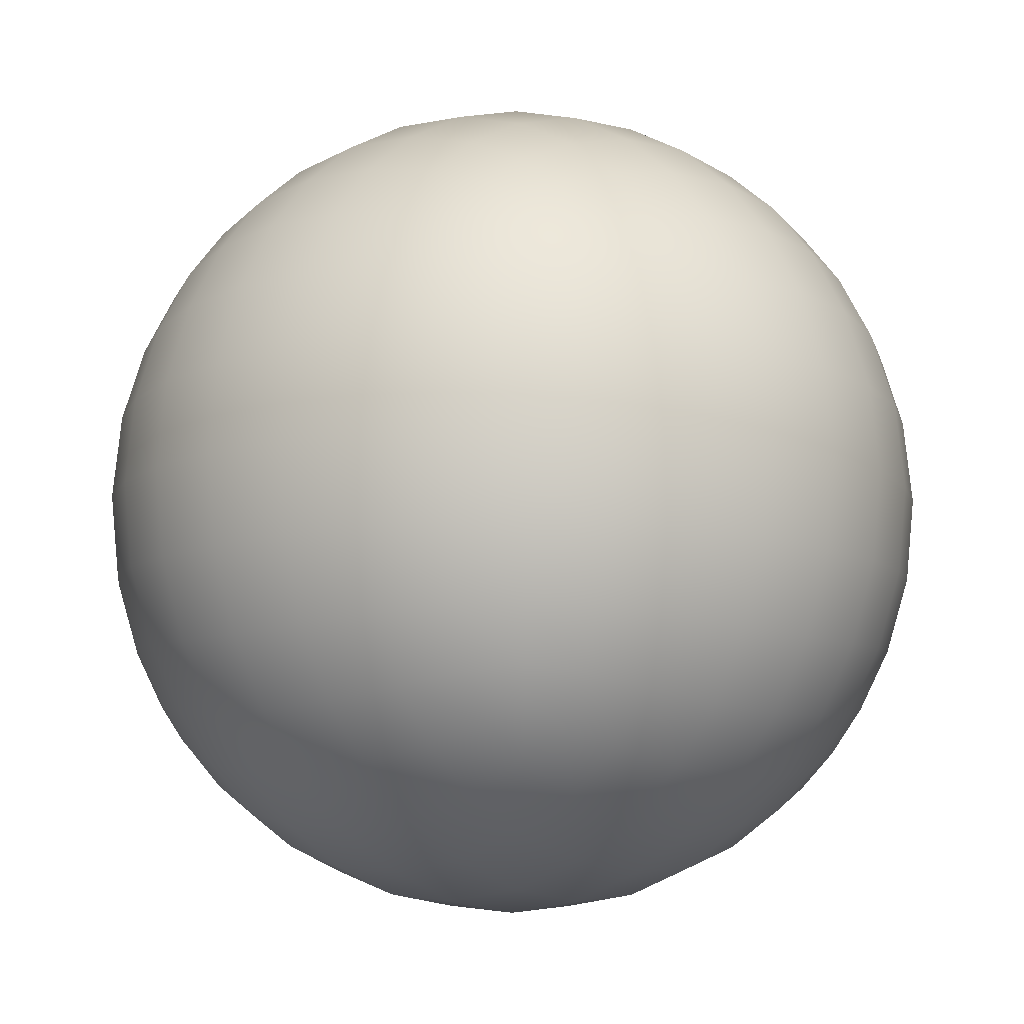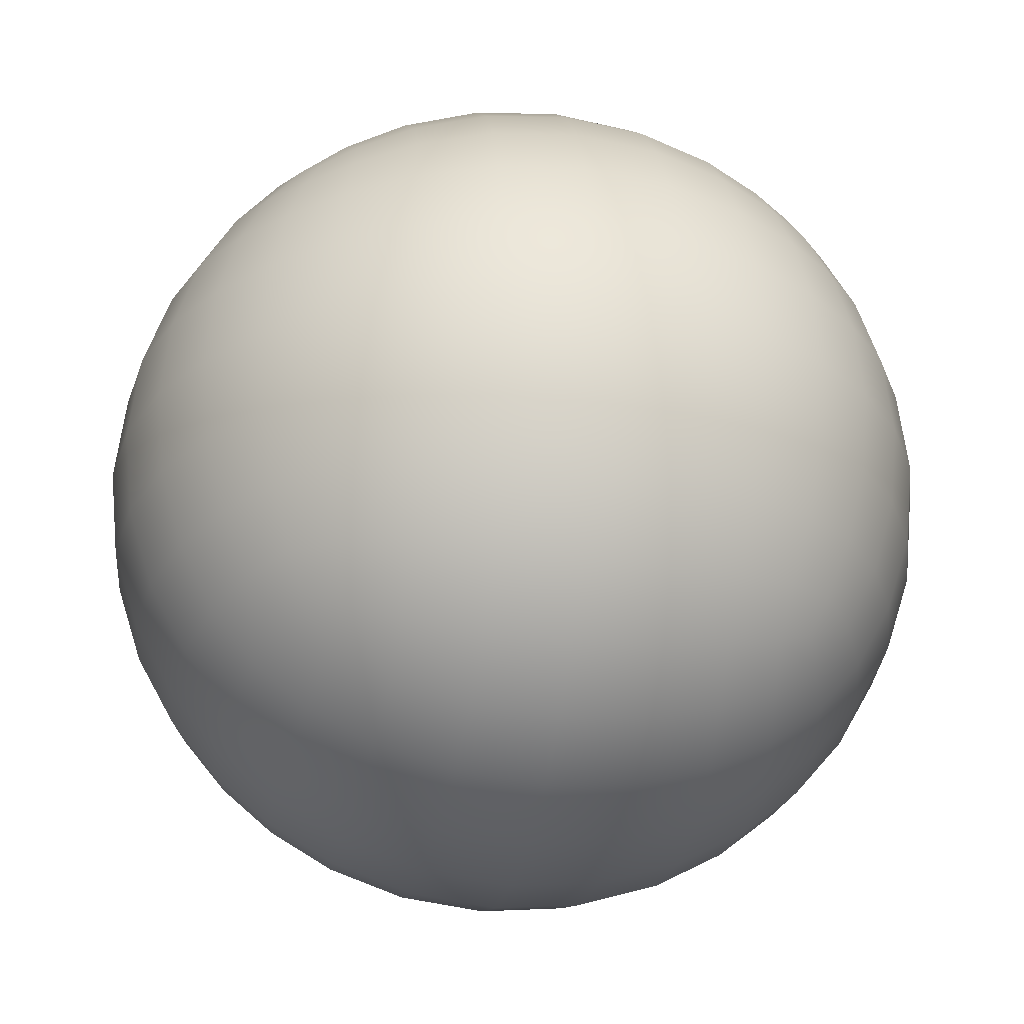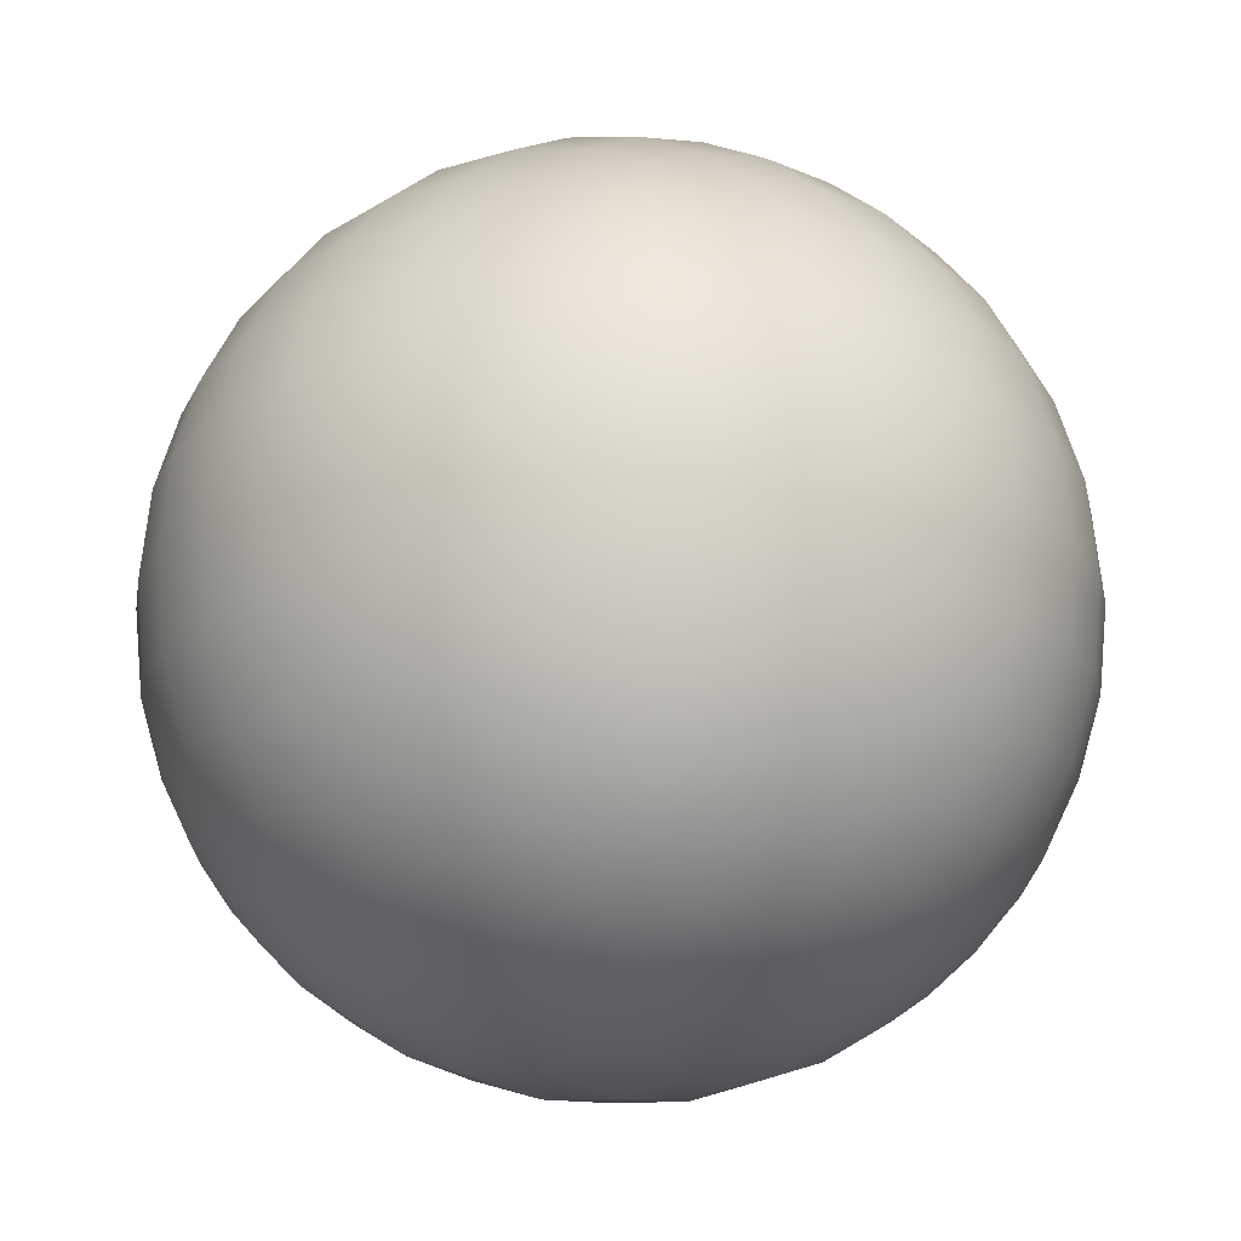
<metadata>
{"format":"obj","ext":"obj","renderer":"f3d","projection":"perspective","resolution":1024,"background":"white","views":[{"elev":-10.5,"azim":43.1,"up":"+Z"},{"elev":-29.1,"azim":-10.7,"up":"+Y"},{"elev":-19.0,"azim":130.8,"up":"+Y"}]}
</metadata>
<code>
v  -57.91 -57.91 57.91
v  -61.62 -61.61 49.69
v  -51.18 -69.45 51.18
v  -49.69 -61.61 61.62
v  -66.07 -66.07 36.5
v  -53.8 -76.07 37.16
v  -38.55 -84.2 38.55
v  -37.16 -76.07 53.8
v  -36.5 -66.07 66.07
v  -19.68 -80.8 56.09
v  -19.42 -69.58 69.59
v  -20.28 -89.79 39.87
v  0.0001 -91.82 40.4
v  -0 -82.54 57.01
v  0.0001 -70.93 70.93
v  19.68 -80.8 56.09
v  19.42 -69.58 69.59
v  20.28 -89.79 39.87
v  38.55 -84.2 38.55
v  37.16 -76.07 53.8
v  36.5 -66.07 66.07
v  51.18 -69.45 51.18
v  49.69 -61.61 61.62
v  53.8 -76.07 37.16
v  66.07 -66.07 36.5
v  61.62 -61.61 49.69
v  57.91 -57.91 57.91
v  -69.59 -69.58 19.42
v  -56.1 -80.8 19.68
v  -70.93 -70.93 0.0001
v  -57.01 -82.54 -0
v  -40.4 -91.82 0.0001
v  -39.87 -89.79 20.28
v  -20.85 -95.88 20.85
v  -21.09 -98.07 -0
v  0.0001 -100.3 0.0001
v  -0.0001 -98.07 21.09
v  20.85 -95.88 20.85
v  21.09 -98.07 -0
v  40.4 -91.82 0.0001
v  39.87 -89.79 20.28
v  56.1 -80.8 19.68
v  57.01 -82.54 -0
v  70.93 -70.93 0.0001
v  69.59 -69.59 19.42
v  -69.59 -69.58 -19.42
v  -56.1 -80.8 -19.68
v  -66.07 -66.07 -36.5
v  -53.8 -76.07 -37.16
v  -38.55 -84.2 -38.55
v  -39.87 -89.79 -20.28
v  -20.85 -95.88 -20.85
v  -20.28 -89.79 -39.87
v  0.0001 -91.82 -40.4
v  -0.0001 -98.07 -21.09
v  20.85 -95.88 -20.85
v  20.28 -89.79 -39.87
v  38.55 -84.2 -38.55
v  39.87 -89.79 -20.28
v  56.09 -80.8 -19.68
v  53.8 -76.07 -37.16
v  66.07 -66.07 -36.5
v  69.59 -69.58 -19.42
v  -61.62 -61.61 -49.69
v  -51.18 -69.45 -51.18
v  -57.91 -57.91 -57.91
v  -49.69 -61.61 -61.62
v  -36.5 -66.07 -66.07
v  -37.16 -76.07 -53.8
v  -19.68 -80.8 -56.1
v  -19.42 -69.58 -69.59
v  0.0001 -70.93 -70.93
v  -0.0001 -82.54 -57.01
v  19.68 -80.8 -56.1
v  19.42 -69.58 -69.59
v  36.5 -66.07 -66.07
v  37.16 -76.07 -53.8
v  51.18 -69.45 -51.18
v  49.69 -61.61 -61.62
v  57.91 -57.91 -57.91
v  61.62 -61.61 -49.69
v  -57.91 57.92 57.91
v  -49.69 61.62 61.62
v  -51.18 69.45 51.18
v  -61.62 61.62 49.69
v  -36.5 66.07 66.07
v  -37.16 76.07 53.8
v  -38.55 84.2 38.55
v  -53.8 76.07 37.16
v  -66.07 66.07 36.5
v  -19.42 69.59 69.58
v  -19.68 80.8 56.1
v  0.0001 70.93 70.93
v  -0.0001 82.54 57
v  0.0001 91.82 40.4
v  -20.28 89.79 39.87
v  19.42 69.59 69.58
v  19.68 80.8 56.1
v  36.5 66.07 66.07
v  37.16 76.07 53.8
v  38.55 84.2 38.55
v  20.28 89.79 39.87
v  49.69 61.62 61.62
v  51.18 69.45 51.18
v  57.91 57.92 57.91
v  61.62 61.62 49.69
v  66.07 66.07 36.5
v  53.8 76.07 37.16
v  -56.09 80.8 19.68
v  -69.58 69.59 19.42
v  -39.86 89.79 20.28
v  -40.4 91.82 0.0001
v  -57 82.54 -0
v  -70.93 70.93 0.0001
v  -20.85 95.88 20.85
v  -0.0001 98.07 21.09
v  0.0001 100.3 0.0001
v  -21.09 98.07 -0
v  20.85 95.88 20.85
v  39.87 89.79 20.28
v  40.4 91.82 0.0001
v  21.09 98.07 -0
v  56.09 80.8 19.68
v  69.59 69.59 19.42
v  70.93 70.93 0.0001
v  57.01 82.54 -0
v  -56.09 80.8 -19.68
v  -69.59 69.59 -19.42
v  -39.87 89.79 -20.28
v  -38.55 84.2 -38.55
v  -53.8 76.07 -37.16
v  -66.07 66.07 -36.5
v  -20.85 95.88 -20.85
v  -0.0001 98.07 -21.09
v  0.0001 91.82 -40.4
v  -20.28 89.79 -39.87
v  20.85 95.88 -20.85
v  39.87 89.79 -20.28
v  38.55 84.2 -38.55
v  20.28 89.79 -39.87
v  56.1 80.8 -19.68
v  69.59 69.59 -19.42
v  66.07 66.07 -36.5
v  53.8 76.07 -37.16
v  -51.18 69.45 -51.18
v  -61.62 61.62 -49.69
v  -37.16 76.07 -53.8
v  -36.5 66.07 -66.07
v  -49.69 61.62 -61.62
v  -57.91 57.92 -57.91
v  -19.68 80.8 -56.1
v  -0.0001 82.54 -57
v  0.0001 70.93 -70.93
v  -19.42 69.59 -69.58
v  19.68 80.8 -56.1
v  37.16 76.07 -53.8
v  36.5 66.07 -66.07
v  19.42 69.59 -69.59
v  51.18 69.45 -51.18
v  61.62 61.62 -49.69
v  57.91 57.92 -57.91
v  49.69 61.62 -61.62
v  -51.18 -51.18 69.45
v  -61.62 -49.68 61.62
v  -37.16 -53.79 76.08
v  -38.56 -38.55 84.2
v  -53.8 -37.16 76.07
v  -66.07 -36.5 66.07
v  -19.68 -56.1 80.8
v  -0 -57 82.54
v  0.0001 -40.4 91.81
v  -20.28 -39.86 89.79
v  19.68 -56.1 80.79
v  37.16 -53.79 76.07
v  38.56 -38.56 84.2
v  20.28 -39.86 89.79
v  51.18 -51.18 69.45
v  61.62 -49.69 61.62
v  66.07 -36.5 66.07
v  53.8 -37.16 76.07
v  -56.1 -19.68 80.8
v  -69.59 -19.42 69.59
v  -39.87 -20.27 89.79
v  -40.4 0 91.82
v  -57 0.0035 82.54
v  -70.93 0 70.93
v  -20.85 -20.85 95.88
v  -0 -21.09 98.07
v  0.0001 0 100.3
v  -21.09 0.0072 98.07
v  20.85 -20.85 95.88
v  39.87 -20.27 89.79
v  40.4 0 91.82
v  21.09 0.0036 98.07
v  56.1 -19.68 80.8
v  69.59 -19.42 69.59
v  70.93 0 70.93
v  57 0.0035 82.54
v  -56.1 19.69 80.79
v  -69.59 19.42 69.59
v  -39.87 20.28 89.79
v  -38.55 38.56 84.2
v  -53.8 37.17 76.07
v  -66.07 36.5 66.07
v  -20.85 20.86 95.88
v  -0.0001 21.09 98.07
v  0.0001 40.4 91.81
v  -20.28 39.87 89.78
v  20.85 20.86 95.88
v  39.87 20.28 89.79
v  38.56 38.56 84.2
v  20.28 39.87 89.78
v  56.1 19.69 80.79
v  69.59 19.42 69.59
v  66.07 36.5 66.07
v  53.8 37.16 76.07
v  -51.18 51.18 69.45
v  -61.62 49.69 61.62
v  -37.16 53.8 76.07
v  -19.68 56.1 80.79
v  -0 57.01 82.54
v  19.68 56.1 80.79
v  37.16 53.8 76.07
v  51.18 51.18 69.45
v  61.62 49.69 61.62
v  69.45 -51.18 51.18
v  76.07 -53.8 37.16
v  84.2 -38.56 38.56
v  76.07 -37.16 53.8
v  80.79 -56.1 19.68
v  82.54 -57 -0
v  91.81 -40.4 0.0001
v  89.79 -39.87 20.28
v  80.79 -56.1 -19.68
v  76.07 -53.79 -37.16
v  84.2 -38.56 -38.56
v  89.79 -39.86 -20.28
v  69.45 -51.18 -51.18
v  61.62 -49.68 -61.62
v  66.07 -36.5 -66.07
v  76.07 -37.16 -53.8
v  80.8 -19.68 56.1
v  89.79 -20.27 39.87
v  91.82 0 40.4
v  82.54 0 57
v  95.88 -20.85 20.85
v  98.07 -21.09 -0
v  100.3 0 0.0001
v  98.07 0 21.09
v  95.88 -20.85 -20.85
v  89.79 -20.28 -39.87
v  91.82 0 -40.4
v  98.07 0 -21.09
v  80.8 -19.68 -56.1
v  69.59 -19.42 -69.59
v  70.93 0 -70.93
v  82.54 0 -57
v  80.79 19.69 56.1
v  89.79 20.27 39.87
v  84.2 38.56 38.56
v  76.07 37.16 53.8
v  95.88 20.86 20.85
v  98.07 21.09 -0
v  91.81 40.4 0.0001
v  89.79 39.86 20.28
v  95.88 20.86 -20.85
v  89.79 20.28 -39.87
v  84.2 38.56 -38.56
v  89.79 39.87 -20.28
v  80.79 19.69 -56.1
v  69.59 19.42 -69.59
v  66.07 36.5 -66.07
v  76.07 37.16 -53.8
v  69.45 51.18 51.18
v  76.07 53.8 37.16
v  80.79 56.1 19.68
v  82.54 57.01 -0
v  80.79 56.1 -19.68
v  76.07 53.8 -37.16
v  69.45 51.18 -51.18
v  61.62 49.69 -61.62
v  51.18 -51.18 -69.45
v  37.16 -53.79 -76.08
v  38.56 -38.56 -84.2
v  53.8 -37.16 -76.07
v  19.68 -56.1 -80.79
v  -0.0001 -57 -82.54
v  0.0001 -40.4 -91.81
v  20.28 -39.86 -89.79
v  -19.68 -56.1 -80.79
v  -37.16 -53.79 -76.08
v  -38.56 -38.56 -84.2
v  -20.28 -39.86 -89.79
v  -51.18 -51.18 -69.45
v  -61.62 -49.68 -61.62
v  -66.07 -36.5 -66.07
v  -53.8 -37.16 -76.07
v  56.1 -19.68 -80.8
v  39.87 -20.27 -89.79
v  40.4 0 -91.82
v  57 0 -82.54
v  20.85 -20.85 -95.88
v  -0.0001 -21.09 -98.07
v  0.0001 0 -100.3
v  21.09 0 -98.07
v  -20.85 -20.85 -95.88
v  -39.87 -20.28 -89.79
v  -40.4 0 -91.82
v  -21.09 0 -98.07
v  -56.1 -19.68 -80.8
v  -69.59 -19.42 -69.59
v  -70.93 0 -70.93
v  -57 0 -82.54
v  56.1 19.69 -80.79
v  39.87 20.27 -89.79
v  38.56 38.56 -84.2
v  53.8 37.16 -76.07
v  20.85 20.86 -95.88
v  -0.0001 21.09 -98.07
v  0.0001 40.4 -91.81
v  20.28 39.86 -89.79
v  -20.85 20.86 -95.88
v  -39.87 20.28 -89.79
v  -38.56 38.56 -84.2
v  -20.28 39.87 -89.79
v  -56.1 19.69 -80.79
v  -69.59 19.42 -69.59
v  -66.07 36.5 -66.07
v  -53.8 37.16 -76.07
v  51.18 51.18 -69.45
v  37.16 53.8 -76.07
v  19.68 56.1 -80.79
v  -0.0001 57.01 -82.54
v  -19.68 56.1 -80.79
v  -37.16 53.8 -76.07
v  -51.18 51.18 -69.45
v  -61.62 49.69 -61.62
v  -69.45 -51.18 -51.18
v  -76.08 -53.79 -37.16
v  -84.2 -38.56 -38.55
v  -76.07 -37.16 -53.8
v  -80.79 -56.1 -19.68
v  -82.54 -57 -0
v  -91.81 -40.4 0.0001
v  -89.79 -39.86 -20.28
v  -80.79 -56.1 19.68
v  -76.08 -53.79 37.16
v  -84.2 -38.56 38.56
v  -89.79 -39.86 20.28
v  -69.45 -51.18 51.18
v  -76.07 -37.16 53.8
v  -80.8 -19.68 -56.1
v  -89.79 -20.27 -39.87
v  -91.82 0 -40.4
v  -82.54 0 -57
v  -95.88 -20.85 -20.85
v  -98.07 -21.09 -0
v  -100.3 0 0.0001
v  -98.07 0 -21.09
v  -95.88 -20.85 20.85
v  -89.79 -20.28 39.87
v  -91.82 0 40.4
v  -98.07 0 21.09
v  -80.8 -19.68 56.1
v  -82.54 0.0035 57
v  -80.79 19.69 -56.1
v  -89.79 20.27 -39.87
v  -84.2 38.56 -38.55
v  -76.07 37.16 -53.8
v  -95.88 20.86 -20.85
v  -98.07 21.09 -0
v  -91.81 40.4 0.0001
v  -89.79 39.86 -20.28
v  -95.88 20.86 20.85
v  -89.79 20.28 39.87
v  -84.2 38.56 38.56
v  -89.79 39.87 20.28
v  -80.8 19.69 56.1
v  -76.07 37.16 53.8
v  -69.45 51.18 -51.18
v  -76.07 53.8 -37.16
v  -80.79 56.1 -19.68
v  -82.54 57.01 -0
v  -80.79 56.1 19.68
v  -76.07 53.8 37.16
v  -69.45 51.18 51.18
g Ball_LowPoly
f 1 2 3 4
f 2 5 6 3
f 7 8 3 6
f 8 9 4 3
f 9 8 10 11
f 8 7 12 10
f 13 14 10 12
f 14 15 11 10
f 15 14 16 17
f 14 13 18 16
f 19 20 16 18
f 20 21 17 16
f 21 20 22 23
f 20 19 24 22
f 25 26 22 24
f 26 27 23 22
f 5 28 29 6
f 28 30 31 29
f 32 33 29 31
f 33 7 6 29
f 7 33 34 12
f 33 32 35 34
f 36 37 34 35
f 37 13 12 34
f 13 37 38 18
f 37 36 39 38
f 40 41 38 39
f 41 19 18 38
f 19 41 42 24
f 41 40 43 42
f 44 45 42 43
f 45 25 24 42
f 30 46 47 31
f 46 48 49 47
f 50 51 47 49
f 51 32 31 47
f 32 51 52 35
f 51 50 53 52
f 54 55 52 53
f 55 36 35 52
f 36 55 56 39
f 55 54 57 56
f 58 59 56 57
f 59 40 39 56
f 40 59 60 43
f 59 58 61 60
f 62 63 60 61
f 63 44 43 60
f 48 64 65 49
f 64 66 67 65
f 68 69 65 67
f 69 50 49 65
f 50 69 70 53
f 69 68 71 70
f 72 73 70 71
f 73 54 53 70
f 54 73 74 57
f 73 72 75 74
f 76 77 74 75
f 77 58 57 74
f 58 77 78 61
f 77 76 79 78
f 80 81 78 79
f 81 62 61 78
f 82 83 84 85
f 83 86 87 84
f 88 89 84 87
f 89 90 85 84
f 86 91 92 87
f 91 93 94 92
f 95 96 92 94
f 96 88 87 92
f 93 97 98 94
f 97 99 100 98
f 101 102 98 100
f 102 95 94 98
f 99 103 104 100
f 103 105 106 104
f 107 108 104 106
f 108 101 100 104
f 90 89 109 110
f 89 88 111 109
f 112 113 109 111
f 113 114 110 109
f 88 96 115 111
f 96 95 116 115
f 117 118 115 116
f 118 112 111 115
f 95 102 119 116
f 102 101 120 119
f 121 122 119 120
f 122 117 116 119
f 101 108 123 120
f 108 107 124 123
f 125 126 123 124
f 126 121 120 123
f 114 113 127 128
f 113 112 129 127
f 130 131 127 129
f 131 132 128 127
f 112 118 133 129
f 118 117 134 133
f 135 136 133 134
f 136 130 129 133
f 117 122 137 134
f 122 121 138 137
f 139 140 137 138
f 140 135 134 137
f 121 126 141 138
f 126 125 142 141
f 143 144 141 142
f 144 139 138 141
f 132 131 145 146
f 131 130 147 145
f 148 149 145 147
f 149 150 146 145
f 130 136 151 147
f 136 135 152 151
f 153 154 151 152
f 154 148 147 151
f 135 140 155 152
f 140 139 156 155
f 157 158 155 156
f 158 153 152 155
f 139 144 159 156
f 144 143 160 159
f 161 162 159 160
f 162 157 156 159
f 1 4 163 164
f 4 9 165 163
f 166 167 163 165
f 167 168 164 163
f 9 11 169 165
f 11 15 170 169
f 171 172 169 170
f 172 166 165 169
f 15 17 173 170
f 17 21 174 173
f 175 176 173 174
f 176 171 170 173
f 21 23 177 174
f 23 27 178 177
f 179 180 177 178
f 180 175 174 177
f 168 167 181 182
f 167 166 183 181
f 184 185 181 183
f 185 186 182 181
f 166 172 187 183
f 172 171 188 187
f 189 190 187 188
f 190 184 183 187
f 171 176 191 188
f 176 175 192 191
f 193 194 191 192
f 194 189 188 191
f 175 180 195 192
f 180 179 196 195
f 197 198 195 196
f 198 193 192 195
f 186 185 199 200
f 185 184 201 199
f 202 203 199 201
f 203 204 200 199
f 184 190 205 201
f 190 189 206 205
f 207 208 205 206
f 208 202 201 205
f 189 194 209 206
f 194 193 210 209
f 211 212 209 210
f 212 207 206 209
f 193 198 213 210
f 198 197 214 213
f 215 216 213 214
f 216 211 210 213
f 204 203 217 218
f 203 202 219 217
f 86 83 217 219
f 83 82 218 217
f 202 208 220 219
f 208 207 221 220
f 93 91 220 221
f 91 86 219 220
f 207 212 222 221
f 212 211 223 222
f 99 97 222 223
f 97 93 221 222
f 211 216 224 223
f 216 215 225 224
f 105 103 224 225
f 103 99 223 224
f 27 26 226 178
f 26 25 227 226
f 228 229 226 227
f 229 179 178 226
f 25 45 230 227
f 45 44 231 230
f 232 233 230 231
f 233 228 227 230
f 44 63 234 231
f 63 62 235 234
f 236 237 234 235
f 237 232 231 234
f 62 81 238 235
f 81 80 239 238
f 240 241 238 239
f 241 236 235 238
f 179 229 242 196
f 229 228 243 242
f 244 245 242 243
f 245 197 196 242
f 228 233 246 243
f 233 232 247 246
f 248 249 246 247
f 249 244 243 246
f 232 237 250 247
f 237 236 251 250
f 252 253 250 251
f 253 248 247 250
f 236 241 254 251
f 241 240 255 254
f 256 257 254 255
f 257 252 251 254
f 197 245 258 214
f 245 244 259 258
f 260 261 258 259
f 261 215 214 258
f 244 249 262 259
f 249 248 263 262
f 264 265 262 263
f 265 260 259 262
f 248 253 266 263
f 253 252 267 266
f 268 269 266 267
f 269 264 263 266
f 252 257 270 267
f 257 256 271 270
f 272 273 270 271
f 273 268 267 270
f 215 261 274 225
f 261 260 275 274
f 107 106 274 275
f 106 105 225 274
f 260 265 276 275
f 265 264 277 276
f 125 124 276 277
f 124 107 275 276
f 264 269 278 277
f 269 268 279 278
f 143 142 278 279
f 142 125 277 278
f 268 273 280 279
f 273 272 281 280
f 161 160 280 281
f 160 143 279 280
f 80 79 282 239
f 79 76 283 282
f 284 285 282 283
f 285 240 239 282
f 76 75 286 283
f 75 72 287 286
f 288 289 286 287
f 289 284 283 286
f 72 71 290 287
f 71 68 291 290
f 292 293 290 291
f 293 288 287 290
f 68 67 294 291
f 67 66 295 294
f 296 297 294 295
f 297 292 291 294
f 240 285 298 255
f 285 284 299 298
f 300 301 298 299
f 301 256 255 298
f 284 289 302 299
f 289 288 303 302
f 304 305 302 303
f 305 300 299 302
f 288 293 306 303
f 293 292 307 306
f 308 309 306 307
f 309 304 303 306
f 292 297 310 307
f 297 296 311 310
f 312 313 310 311
f 313 308 307 310
f 256 301 314 271
f 301 300 315 314
f 316 317 314 315
f 317 272 271 314
f 300 305 318 315
f 305 304 319 318
f 320 321 318 319
f 321 316 315 318
f 304 309 322 319
f 309 308 323 322
f 324 325 322 323
f 325 320 319 322
f 308 313 326 323
f 313 312 327 326
f 328 329 326 327
f 329 324 323 326
f 272 317 330 281
f 317 316 331 330
f 157 162 330 331
f 162 161 281 330
f 316 321 332 331
f 321 320 333 332
f 153 158 332 333
f 158 157 331 332
f 320 325 334 333
f 325 324 335 334
f 148 154 334 335
f 154 153 333 334
f 324 329 336 335
f 329 328 337 336
f 150 149 336 337
f 149 148 335 336
f 66 64 338 295
f 64 48 339 338
f 340 341 338 339
f 341 296 295 338
f 48 46 342 339
f 46 30 343 342
f 344 345 342 343
f 345 340 339 342
f 30 28 346 343
f 28 5 347 346
f 348 349 346 347
f 349 344 343 346
f 5 2 350 347
f 2 1 164 350
f 168 351 350 164
f 351 348 347 350
f 296 341 352 311
f 341 340 353 352
f 354 355 352 353
f 355 312 311 352
f 340 345 356 353
f 345 344 357 356
f 358 359 356 357
f 359 354 353 356
f 344 349 360 357
f 349 348 361 360
f 362 363 360 361
f 363 358 357 360
f 348 351 364 361
f 351 168 182 364
f 186 365 364 182
f 365 362 361 364
f 312 355 366 327
f 355 354 367 366
f 368 369 366 367
f 369 328 327 366
f 354 359 370 367
f 359 358 371 370
f 372 373 370 371
f 373 368 367 370
f 358 363 374 371
f 363 362 375 374
f 376 377 374 375
f 377 372 371 374
f 362 365 378 375
f 365 186 200 378
f 204 379 378 200
f 379 376 375 378
f 328 369 380 337
f 369 368 381 380
f 132 146 380 381
f 146 150 337 380
f 368 373 382 381
f 373 372 383 382
f 114 128 382 383
f 128 132 381 382
f 372 377 384 383
f 377 376 385 384
f 90 110 384 385
f 110 114 383 384
f 376 379 386 385
f 379 204 218 386
f 82 85 386 218
f 85 90 385 386

</code>
